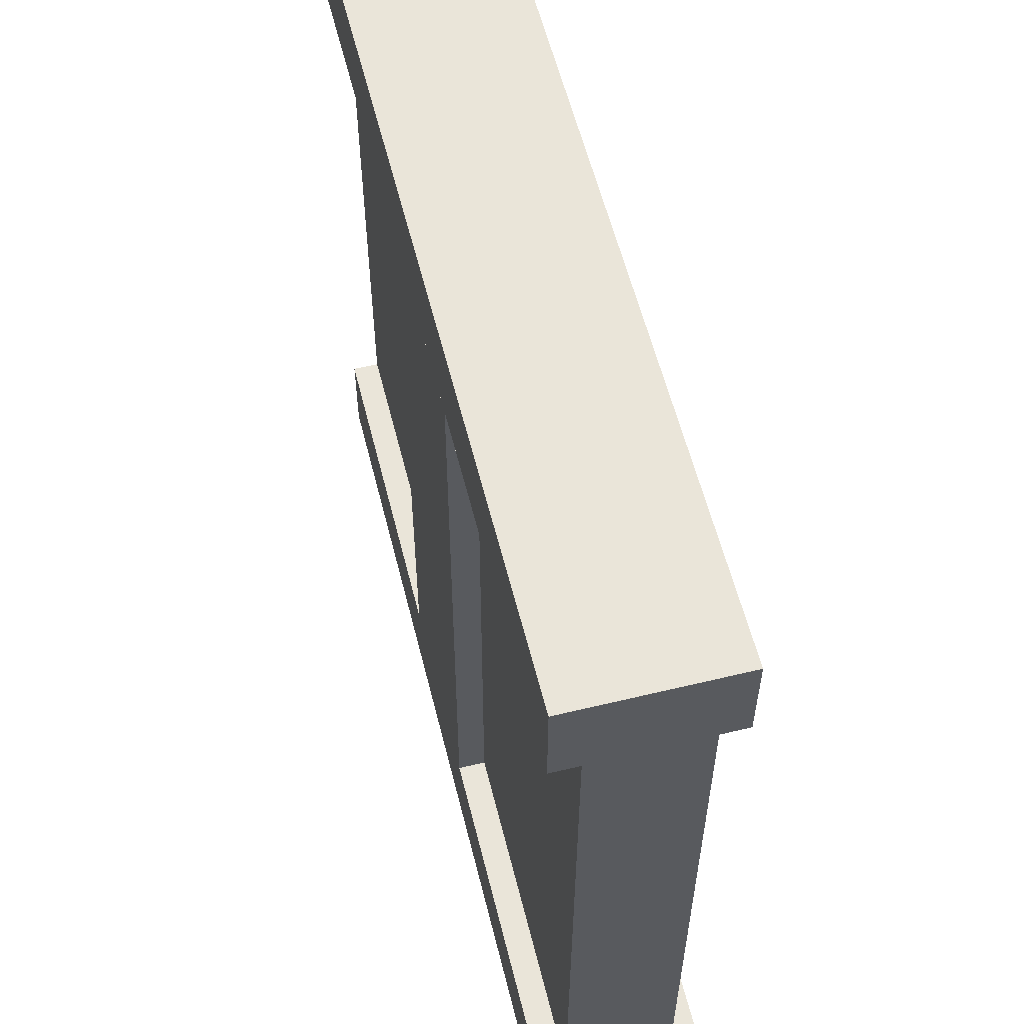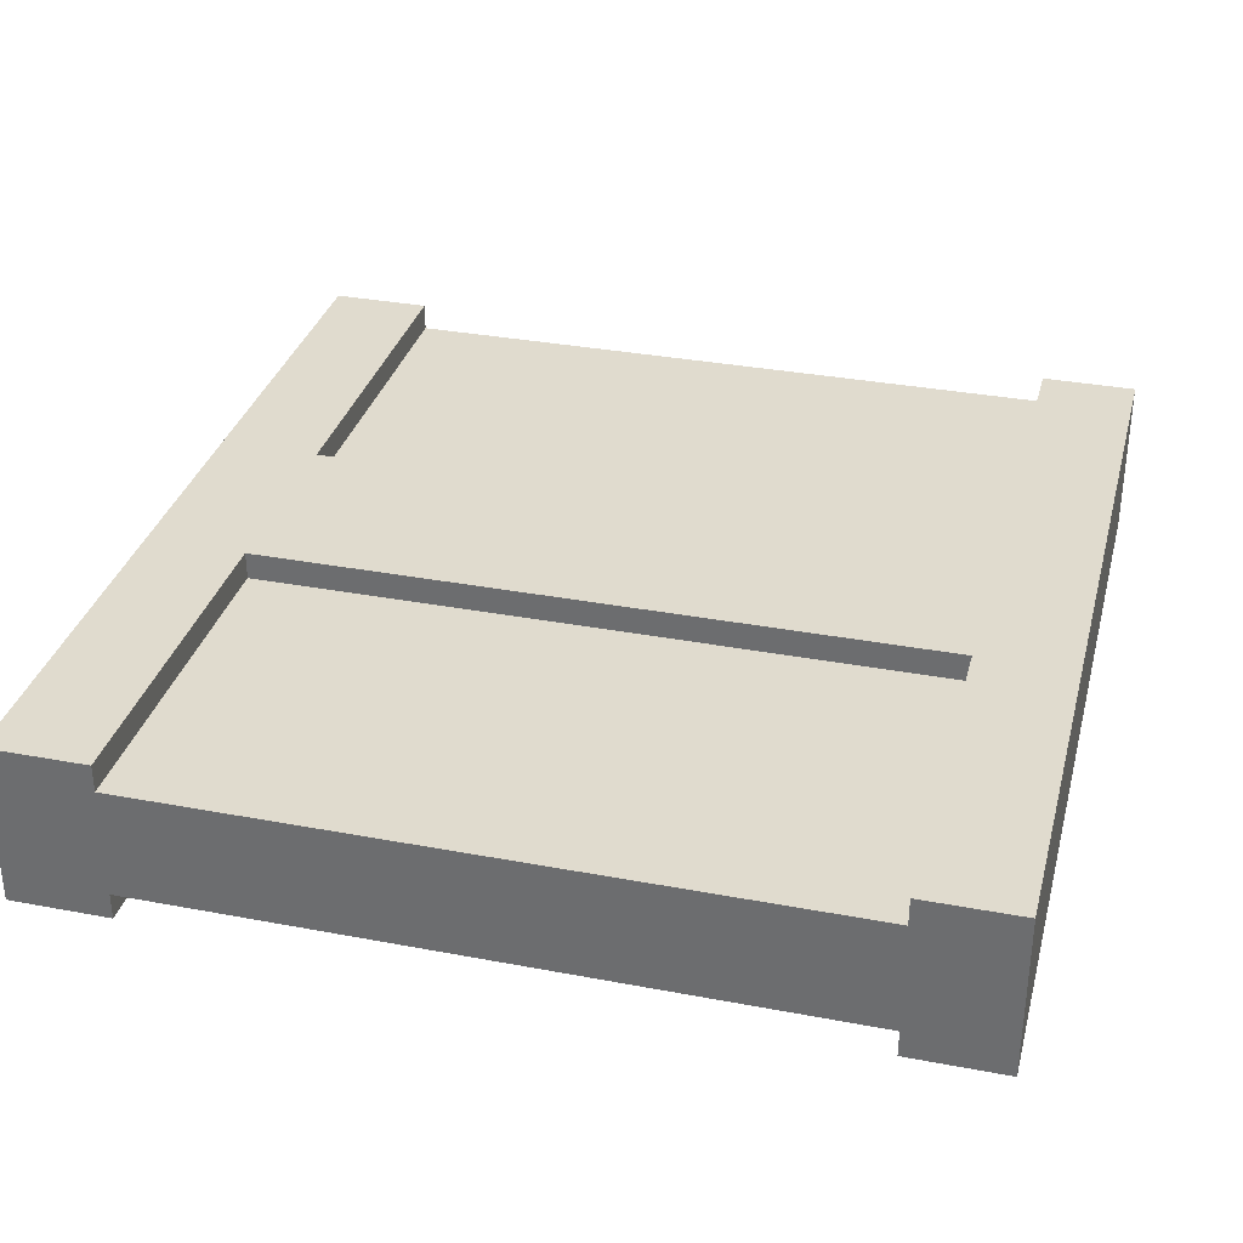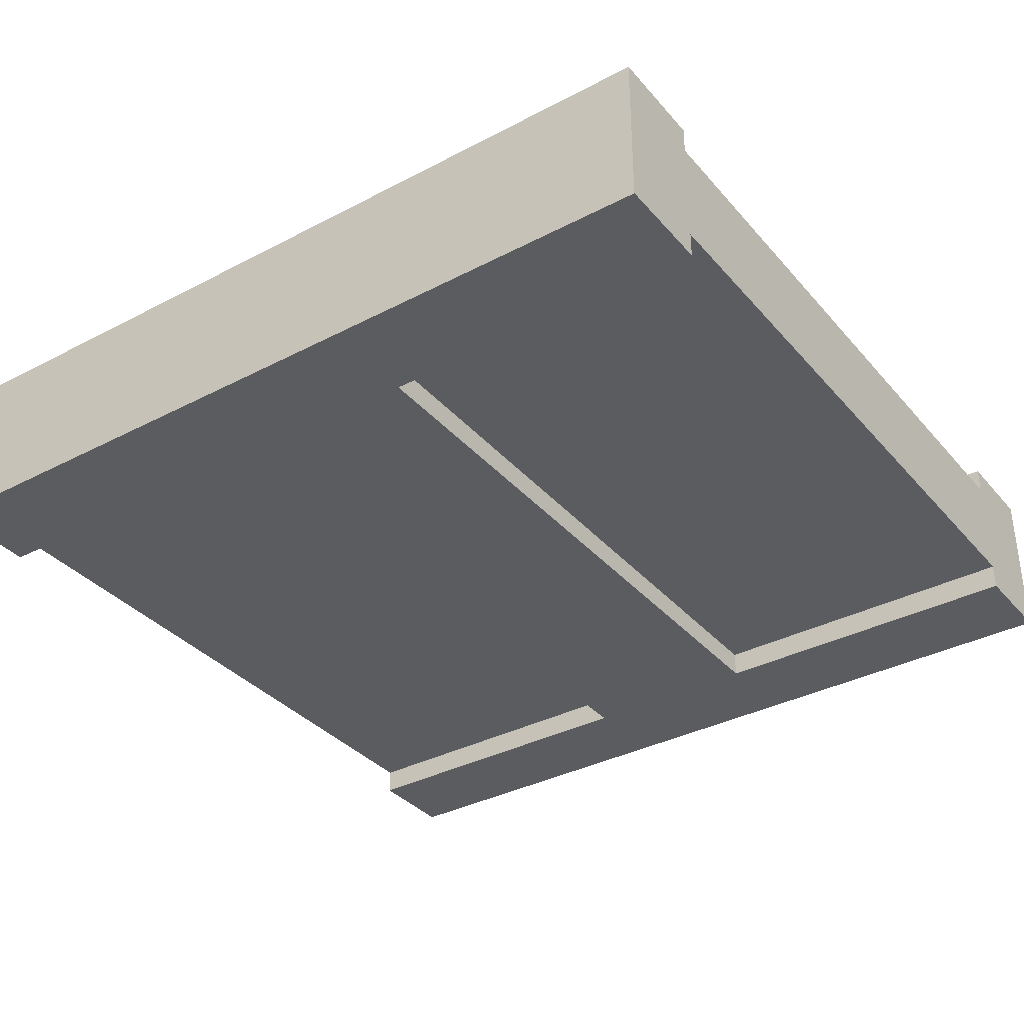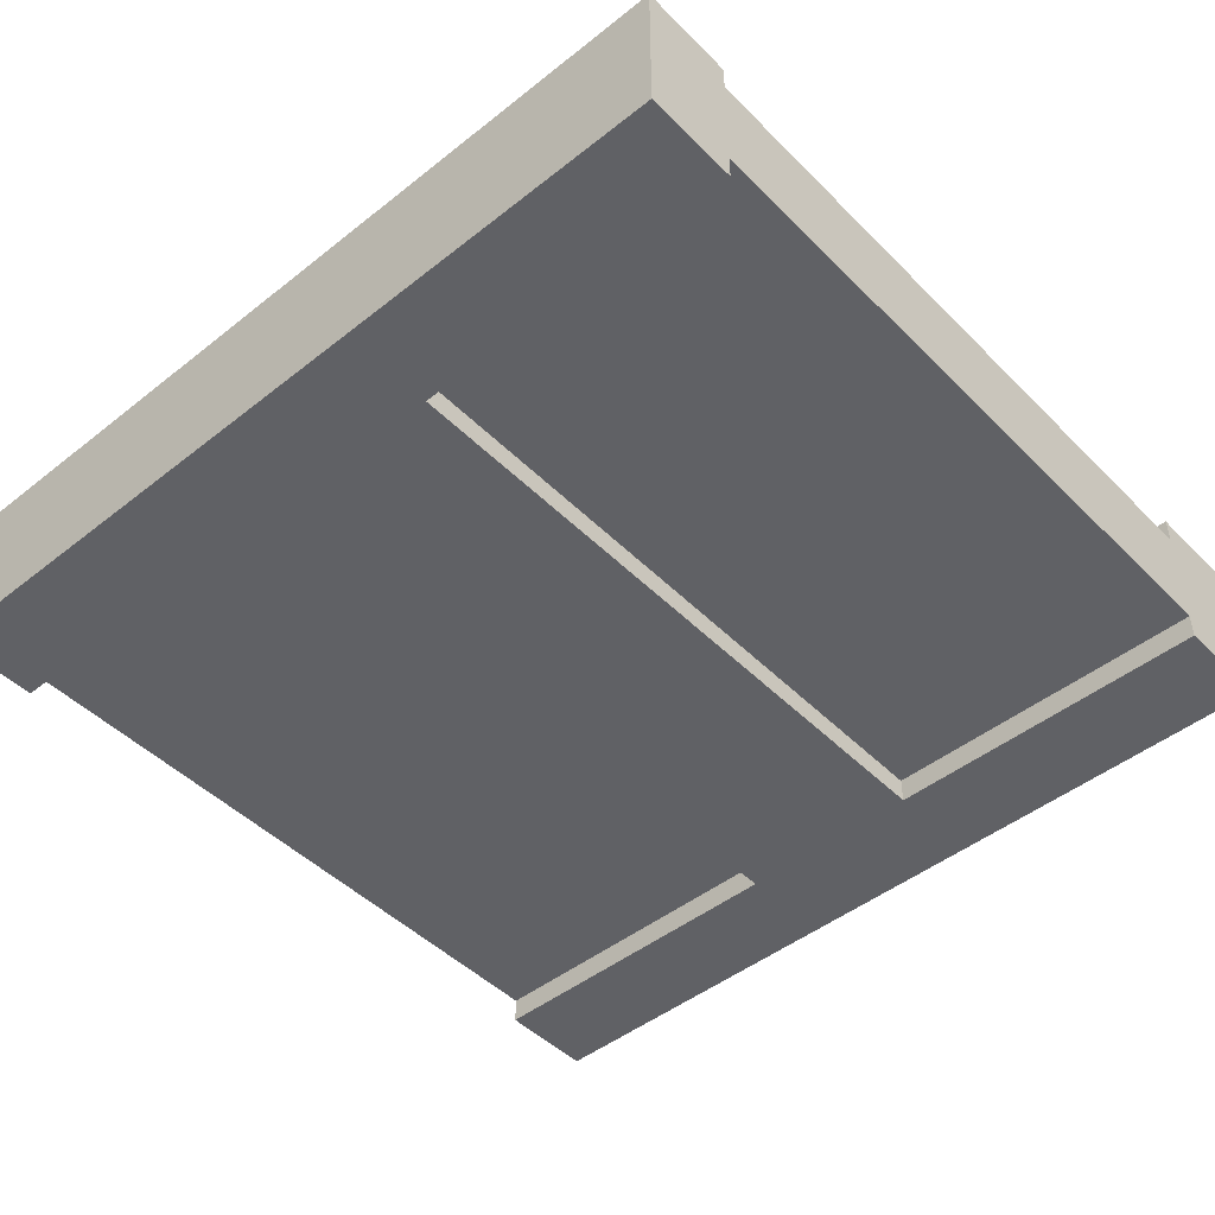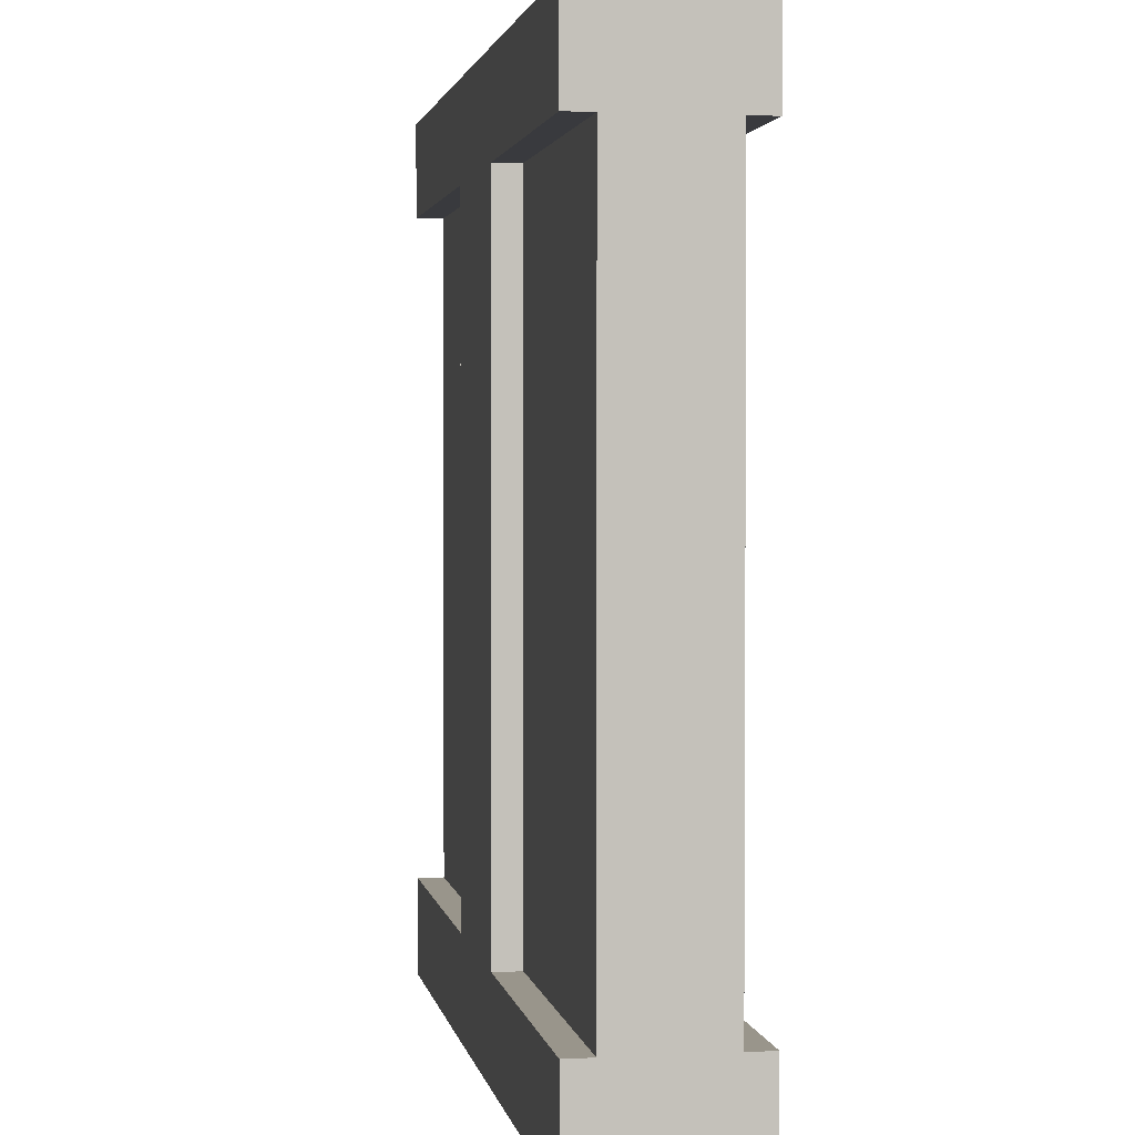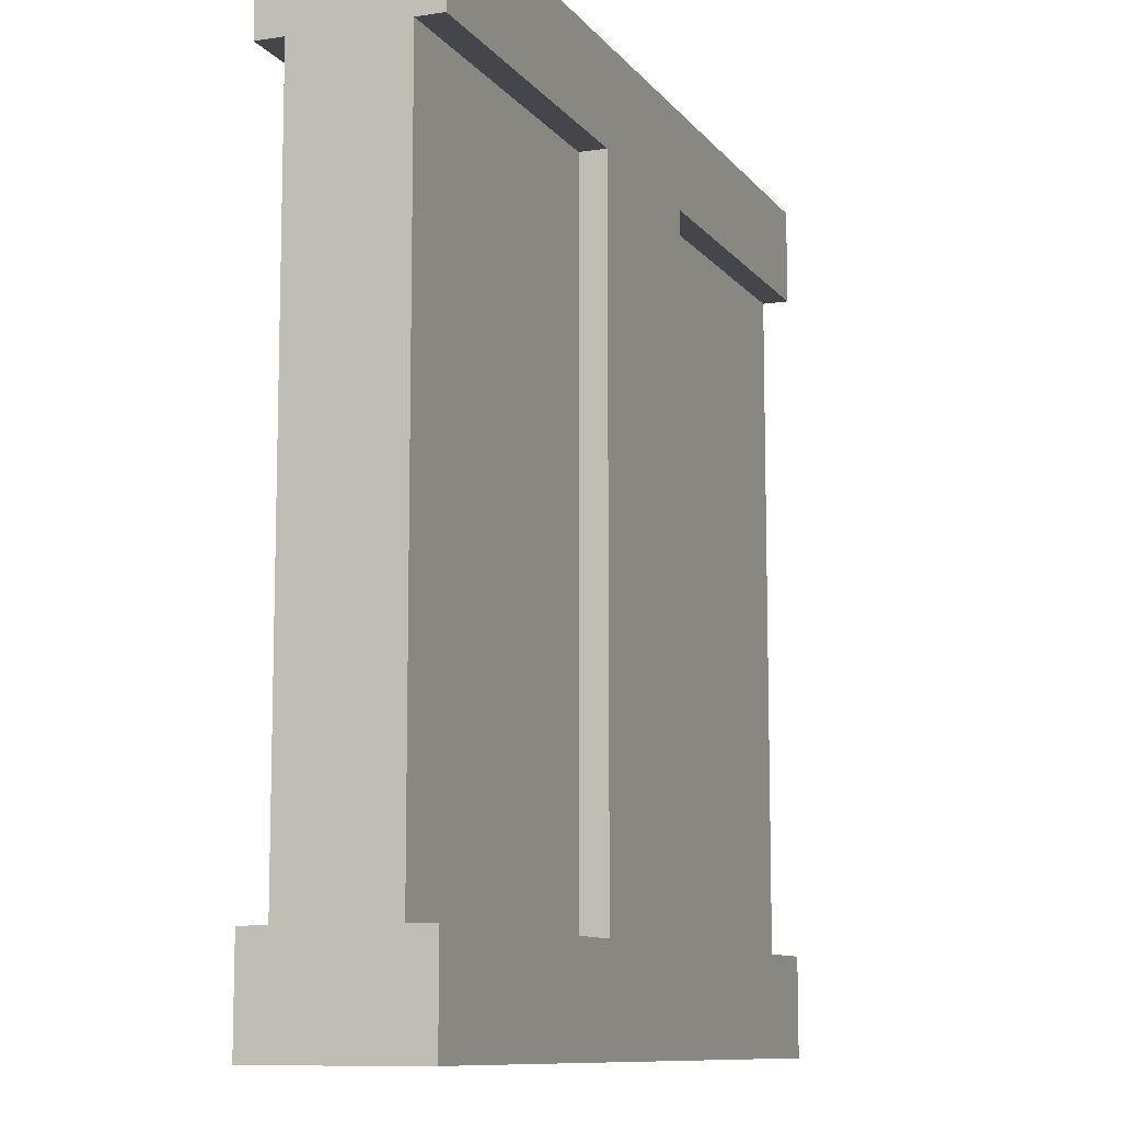
<metadata>
{"format":"obj","ext":"obj","renderer":"f3d","projection":"perspective","resolution":1024,"background":"white","views":[{"elev":58.4,"azim":-104.0,"up":"+Z"},{"elev":33.4,"azim":-75.5,"up":"+Y"},{"elev":-35.3,"azim":-145.2,"up":"+Y"},{"elev":-47.1,"azim":41.8,"up":"+Y"},{"elev":2.2,"azim":-99.8,"up":"+Z"},{"elev":-10.0,"azim":-68.3,"up":"+Z"}]}
</metadata>
<code>
o Cube
v -64 -8 128
v -64 -8 0
v -64 8 128
v -64 8 0
v 64 -8 128
v 64 -8 0
v 64 8 128
v 64 8 0
v 14 -8 0
v 14 8 128
v 14 8 0
v 14 -8 128
v -14 8 0
v -14 -8 128
v -14 -8 0
v -14 8 128
v -64 -8 14.66
v 64 8 14.66
v -64 8 14.66
v 64 -8 14.66
v 14 -8 14.66
v 14 8 14.66
v -14 8 14.66
v -14 -8 14.66
v 64 8 114
v -64 -8 114
v -64 8 114
v 64 -8 114
v 14 -8 114
v 14 8 114
v -14 8 114
v -14 -8 114
v 14 12 114
v 14 12 128
v 64 12 128
v 64 12 114
v -14 -11.88 114
v -14 -11.88 128
v -64 -11.88 128
v -64 -11.88 114
v 64 -11.88 114
v 64 -11.88 128
v 14 -11.88 128
v 14 -11.88 114
v -14 12 114
v -14 12 128
v 14 12 128
v 14 12 114
v -64 12 114
v -64 12 128
v -14 12 128
v -14 12 114
v 14 -11.88 114
v 14 -11.88 128
v -14 -11.88 128
v -14 -11.88 114
v 14 -11.88 0
v 14 -11.88 14.66
v -14 -11.88 14.66
v -14 -11.88 0
v -64 12 0
v -64 12 14.66
v -14 12 14.66
v -14 12 0
v -14 12 0
v -14 12 14.66
v 14 12 14.66
v 14 12 0
v 64 -11.88 0
v 64 -11.88 14.66
v 14 -11.88 14.66
v 14 -11.88 0
v -14 -11.88 0
v -14 -11.88 14.66
v -64 -11.88 14.66
v -64 -11.88 0
v 14 12 0
v 14 12 14.66
v 64 12 14.66
v 64 12 0
v 14 -11.88 14.66
v 14 -11.88 114
v -14 -11.88 114
v -14 -11.88 14.66
v -14 12 14.66
v -14 12 114
v 14 12 114
v 14 12 14.66
f 12 5 7 10
f 25 7 5 28
f 15 2 4 13
f 26 1 3 27
f 6 9 11 8
f 14 12 10 16
f 1 14 16 3
f 9 15 13 11
f 2 17 19 4
f 8 18 20 6
f 19 27 31 23
f 20 28 29 21
f 24 32 26 17
f 17 26 27 19
f 18 25 28 20
f 22 30 25 18
f 33 34 35 36
f 10 34 33 30
f 7 35 34 10
f 25 36 35 7
f 30 33 36 25
f 37 38 39 40
f 14 38 37 32
f 1 39 38 14
f 26 40 39 1
f 32 37 40 26
f 41 42 43 44
f 5 42 41 28
f 12 43 42 5
f 29 44 43 12
f 28 41 44 29
f 45 46 47 48
f 16 46 45 31
f 10 47 46 16
f 30 48 47 10
f 31 45 48 30
f 49 50 51 52
f 3 50 49 27
f 16 51 50 3
f 31 52 51 16
f 27 49 52 31
f 53 54 55 56
f 12 54 53 29
f 14 55 54 12
f 32 56 55 14
f 29 53 56 32
f 57 58 59 60
f 21 58 57 9
f 24 59 58 21
f 15 60 59 24
f 9 57 60 15
f 61 62 63 64
f 19 62 61 4
f 23 63 62 19
f 13 64 63 23
f 4 61 64 13
f 65 66 67 68
f 23 66 65 13
f 22 67 66 23
f 11 68 67 22
f 13 65 68 11
f 69 70 71 72
f 20 70 69 6
f 21 71 70 20
f 9 72 71 21
f 6 69 72 9
f 73 74 75 76
f 24 74 73 15
f 17 75 74 24
f 2 76 75 17
f 15 73 76 2
f 77 78 79 80
f 22 78 77 11
f 18 79 78 22
f 8 80 79 18
f 11 77 80 8
f 81 82 83 84
f 29 82 81 21
f 32 83 82 29
f 24 84 83 32
f 21 81 84 24
f 85 86 87 88
f 31 86 85 23
f 30 87 86 31
f 22 88 87 30
f 23 85 88 22

</code>
